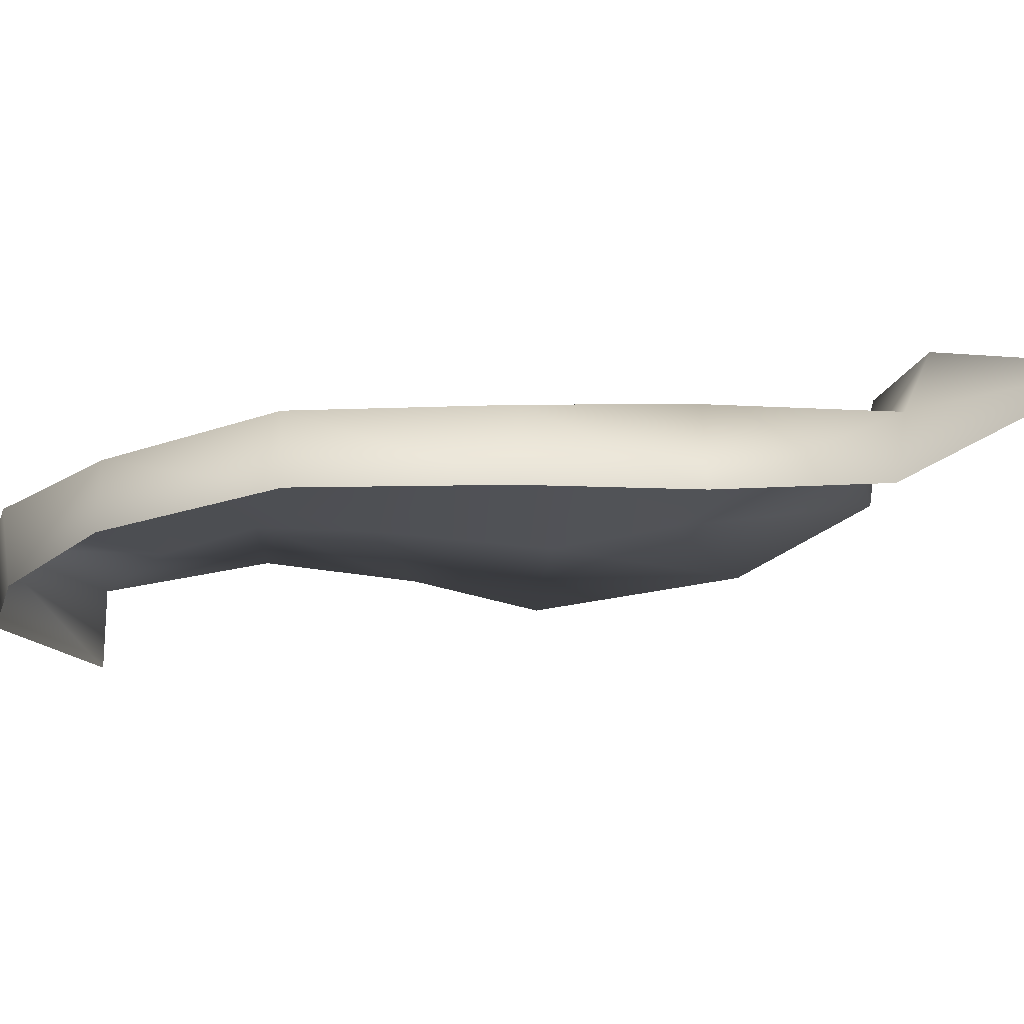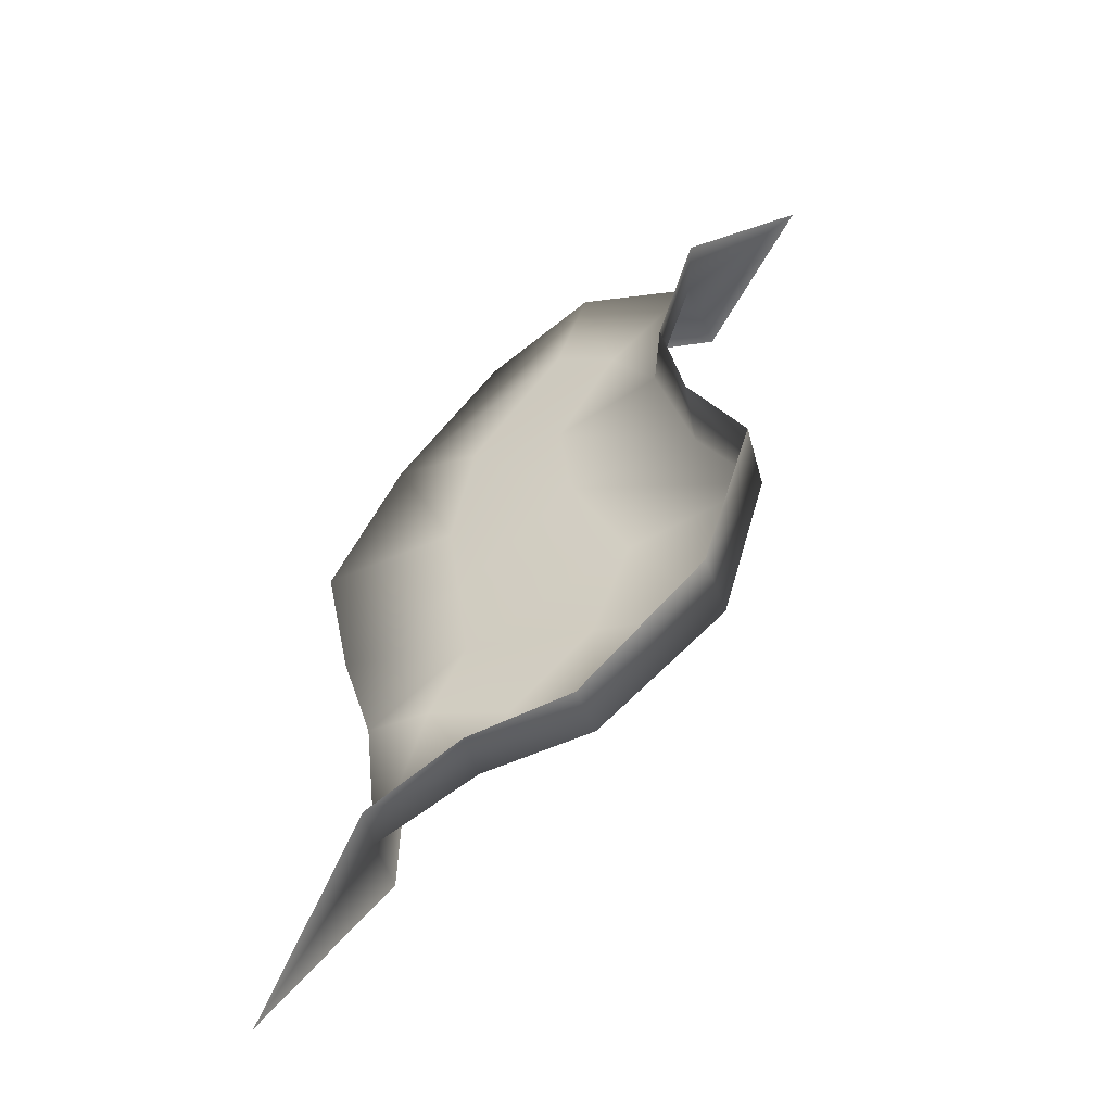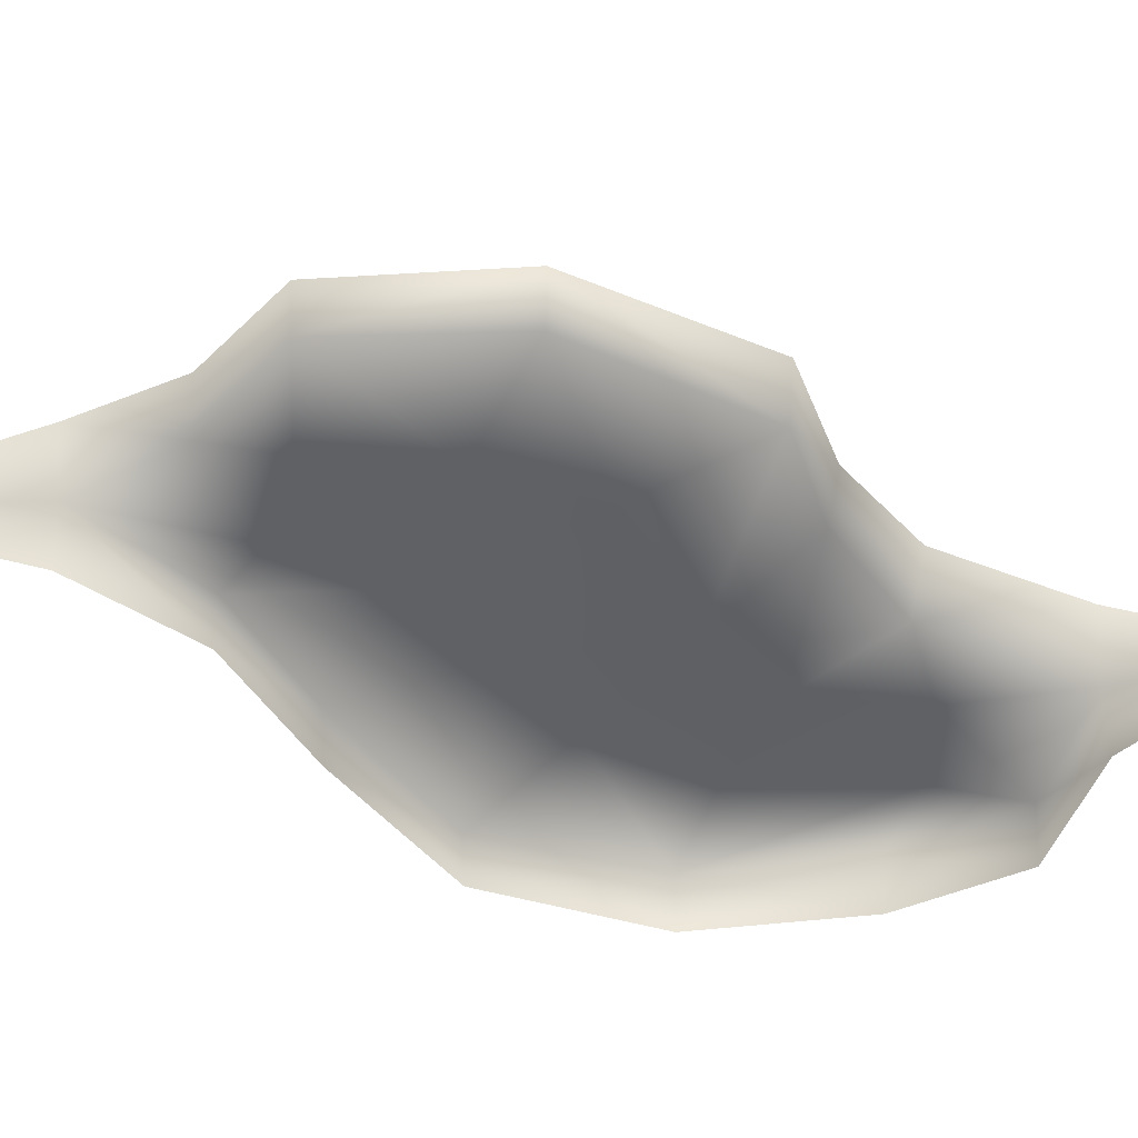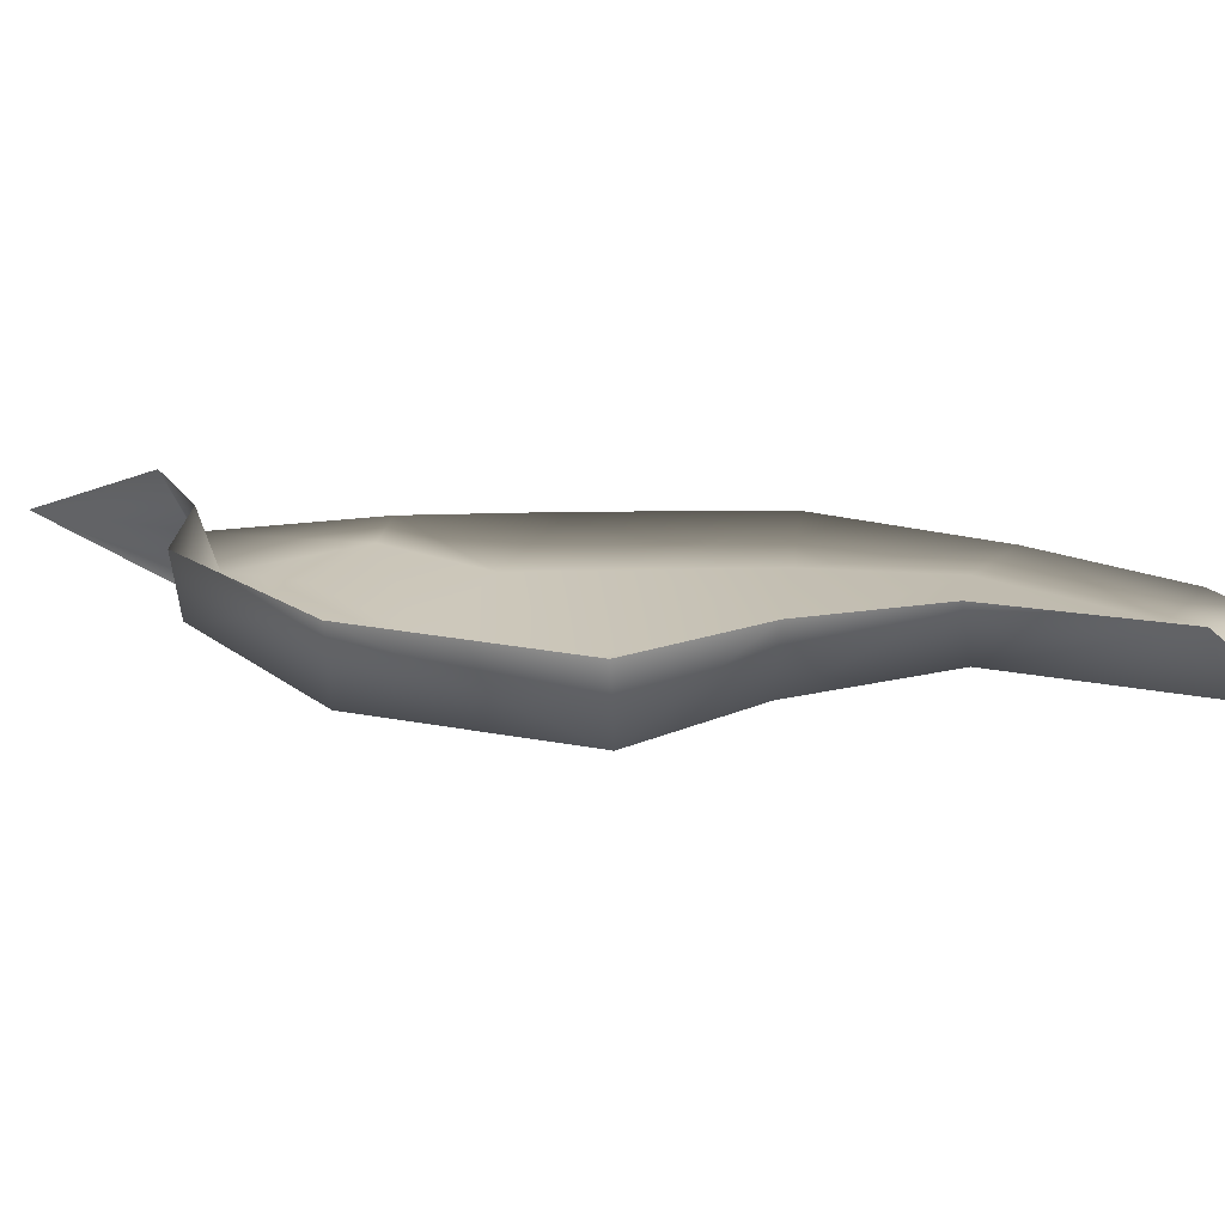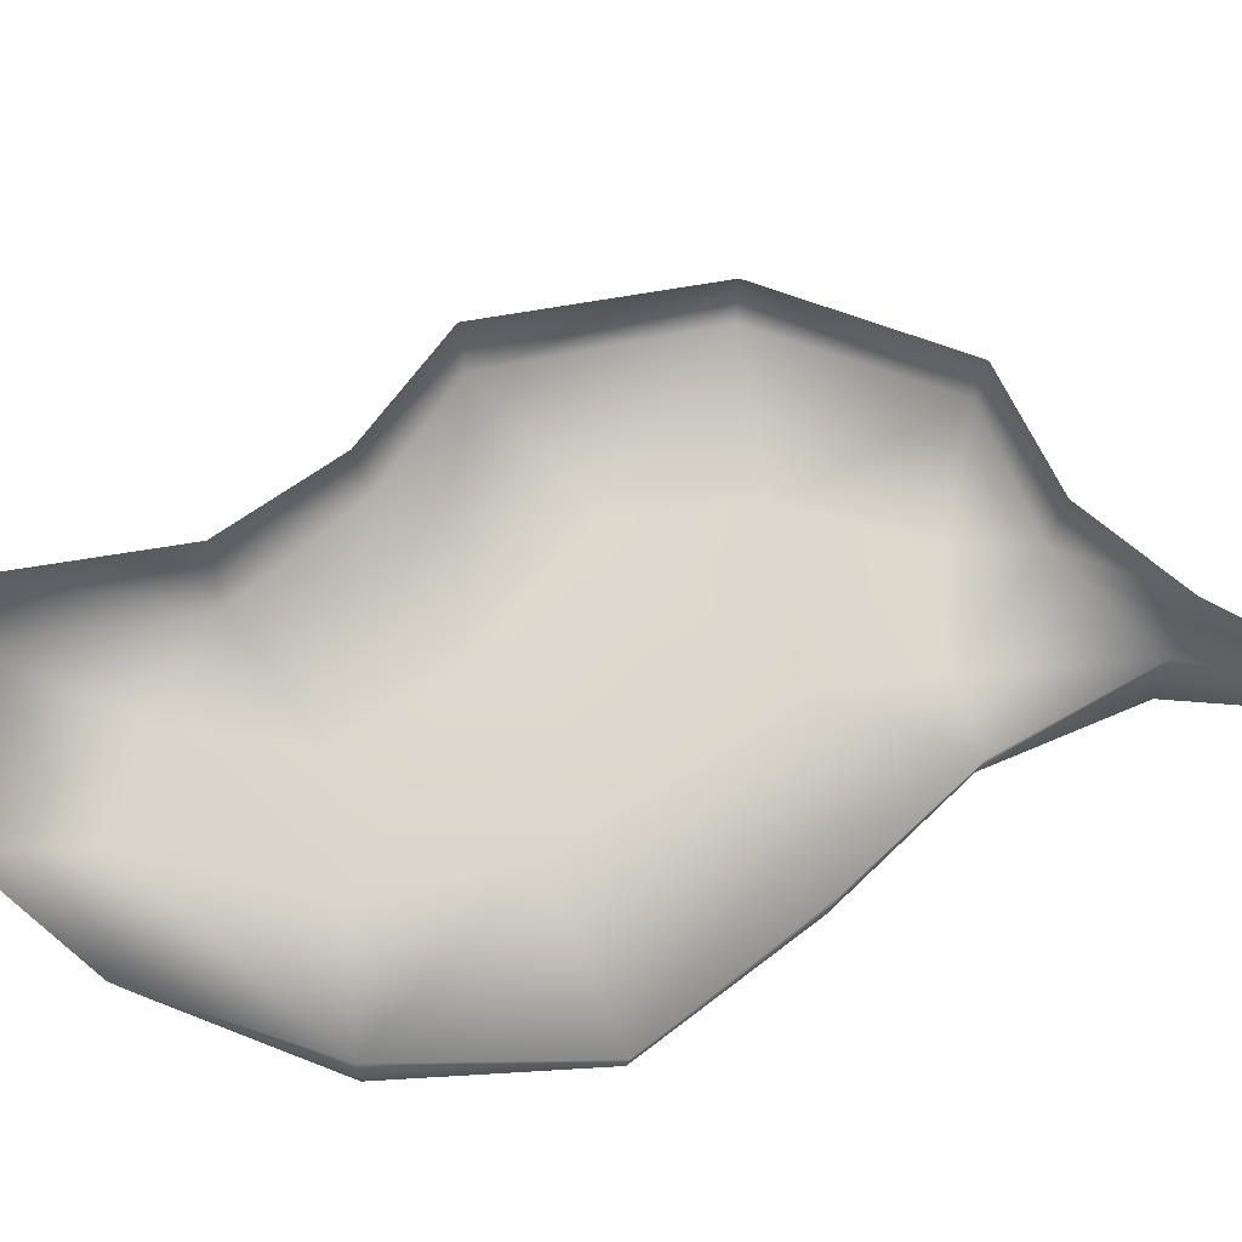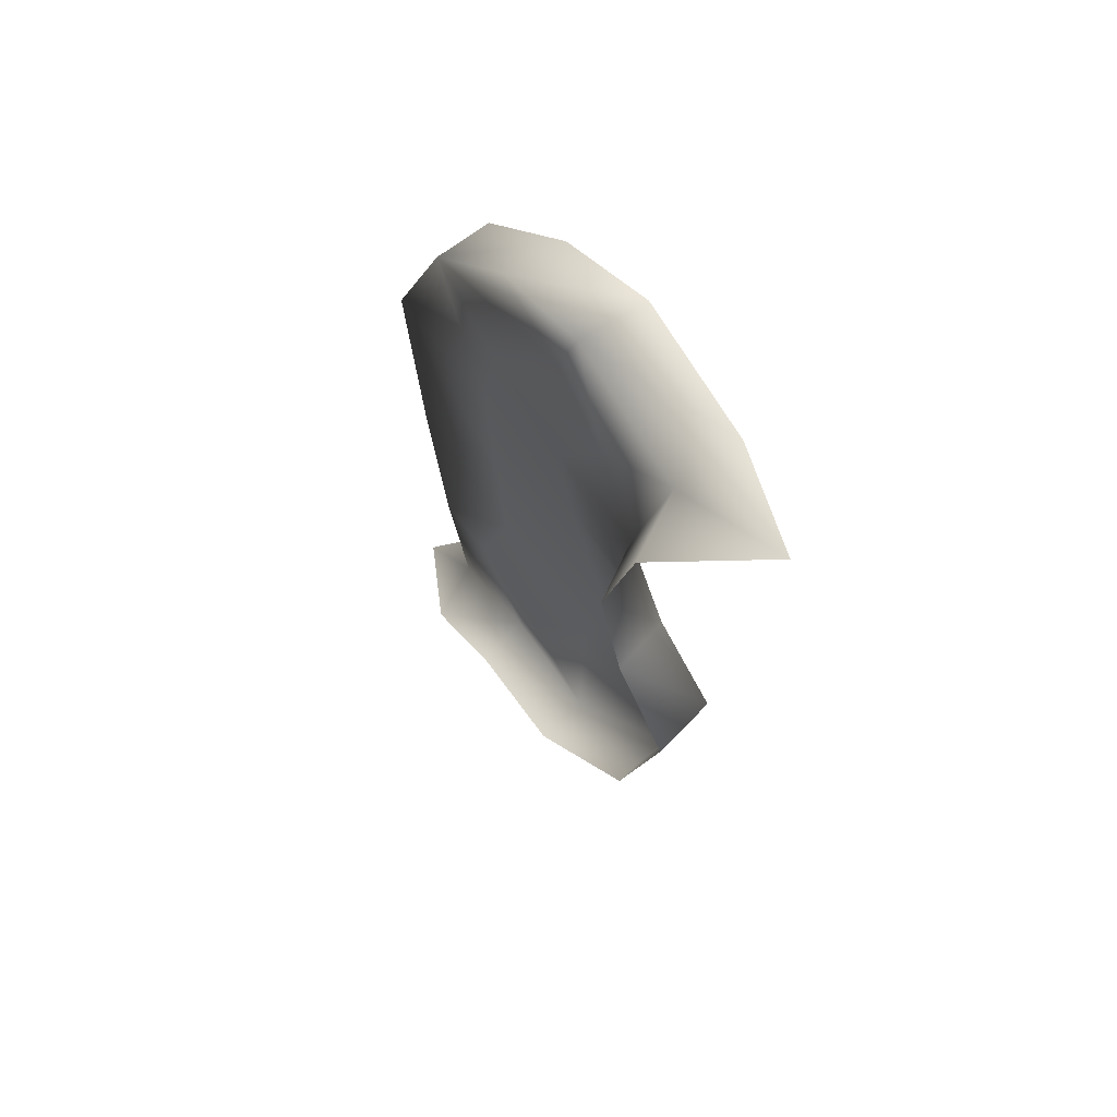
<metadata>
{"format":"obj","ext":"obj","renderer":"f3d","projection":"perspective","resolution":1024,"background":"white","views":[{"elev":-21.1,"azim":100.1,"up":"+Y"},{"elev":-54.8,"azim":-156.2,"up":"+Z"},{"elev":-45.7,"azim":-131.7,"up":"+Y"},{"elev":20.5,"azim":-86.0,"up":"+Y"},{"elev":71.9,"azim":64.1,"up":"+Y"},{"elev":63.1,"azim":-127.9,"up":"+Z"}]}
</metadata>
<code>
g _Platform647484
v -3248 -1973 4094
v -3267 -1937 4089
v -3295 -1935 4185
v -3279 -1973 4199
v -3271 -1981 4013
v -3279 -1942 4015
v -3267 -1937 4089
v -3248 -1973 4094
v -3309 -1990 3949
v -3277 -1988 3829
v -3280 -1947 3827
v -3316 -1947 3948
v -3195 -1982 3751
v -3197 -1947 3746
v -3119 -1986 3753
v -3126 -1951 3744
v -3051 -1990 3727
v -2976 -2007 3627
v -3063 -1955 3714
v -3198 -1973 4240
v -3279 -2020 4199
v -3198 -2020 4234
v -3120 -1981 4204
v -3198 -1973 4240
v -3198 -2020 4234
v -3123 -2024 4199
v -3000 -2029 4019
v -2995 -1991 4019
v -3044 -1990 4125
v -3044 -2028 4125
v -3021 -2027 3910
v -3019 -1987 3908
v -3044 -1982 3824
v -3050 -2024 3821
v -3046 -2028 3733
v -3364 -1973 4251
v -3174 -1979 4182
v -3216 -1976 4145
v -3216 -1976 4145
v -3107 -1983 4099
v -3098 -1988 3949
v -3089 -1988 4017
v -3085 -1982 3821
v -3107 -1987 3881
v -3180 -1985 4015
v -3173 -1980 4080
v -3192 -1988 3855
v -3218 -1986 3925
v -3140 -1982 3795
f 2 3 1
f 4 1 3
f 1 4 39
f 20 39 4
f 22 20 21
f 4 21 20
f 21 4 36
f 3 36 4
f 19 16 15
f 13 15 16
f 15 13 49
f 47 49 13
f 49 47 43
f 44 43 47
f 43 44 33
f 32 33 44
f 33 32 34
f 31 34 32
f 17 33 34
f 33 17 43
f 15 43 17
f 43 15 49
f 15 17 19
f 16 14 13
f 34 35 17
f 18 17 35
f 17 18 19
f 27 31 28
f 32 28 31
f 28 32 41
f 44 41 32
f 41 44 48
f 47 48 44
f 48 47 10
f 13 10 47
f 10 13 11
f 14 11 13
f 9 10 11
f 10 9 48
f 45 48 9
f 48 45 41
f 42 41 45
f 41 42 28
f 29 28 42
f 28 29 27
f 30 27 29
f 11 12 9
f 40 42 45
f 42 40 29
f 37 29 40
f 29 37 23
f 26 29 23
f 29 26 30
f 12 6 9
f 5 9 6
f 9 5 45
f 46 45 5
f 45 46 40
f 38 40 46
f 40 38 37
f 24 37 38
f 37 24 23
f 25 23 24
f 23 25 26
f 6 7 5
f 8 5 7
f 5 8 46
f 38 46 8

</code>
